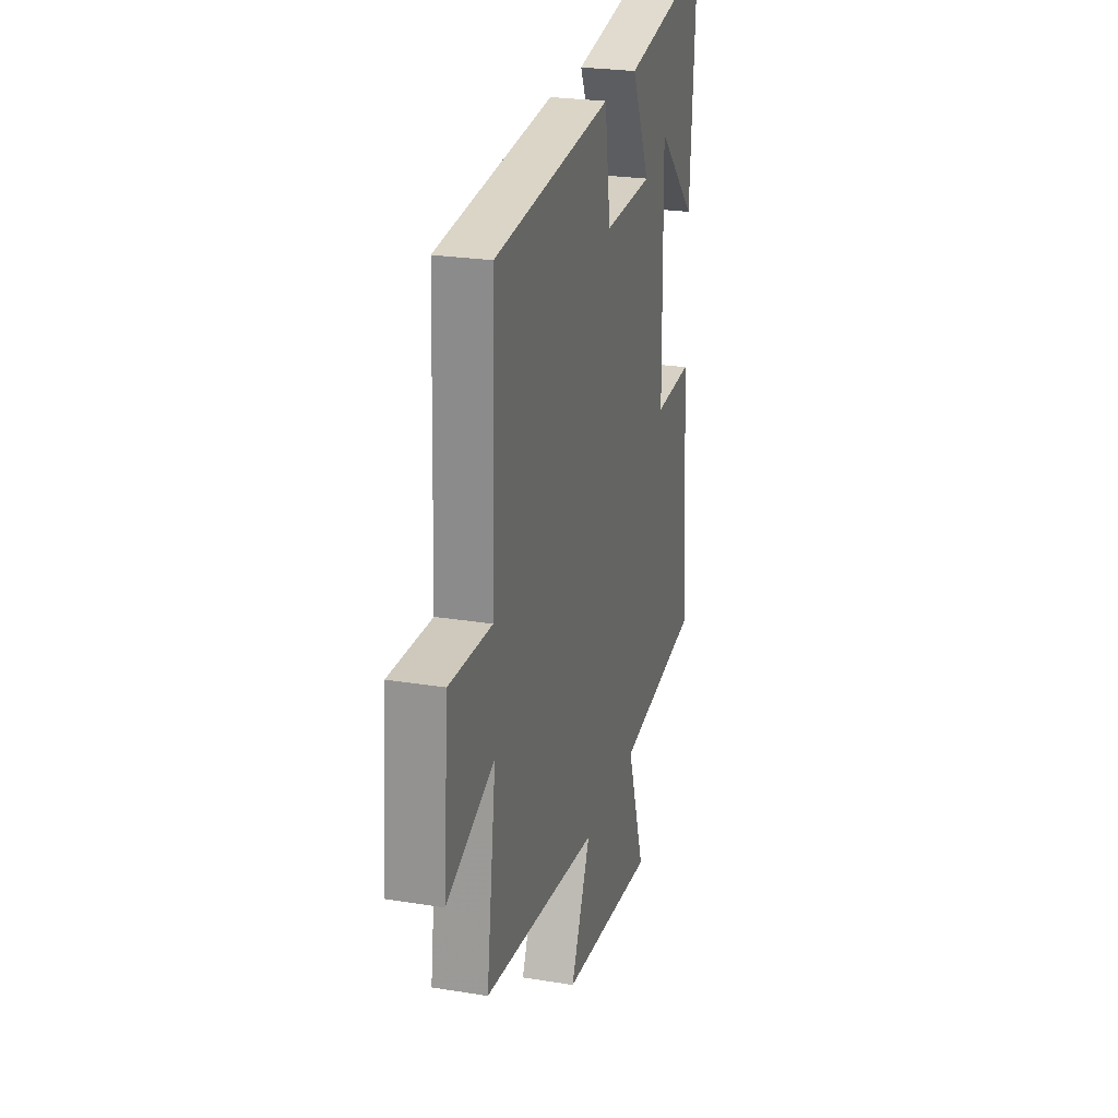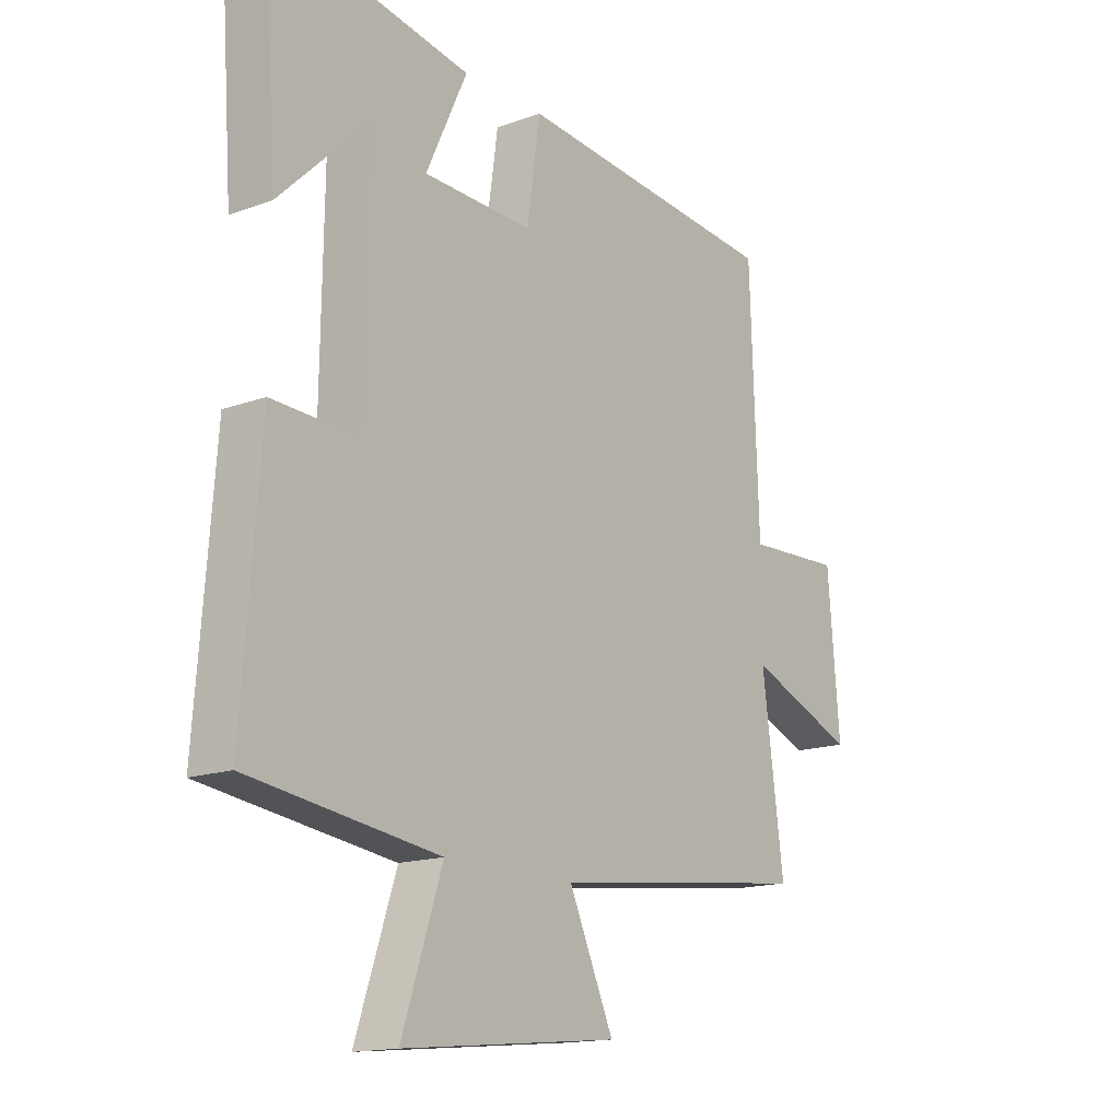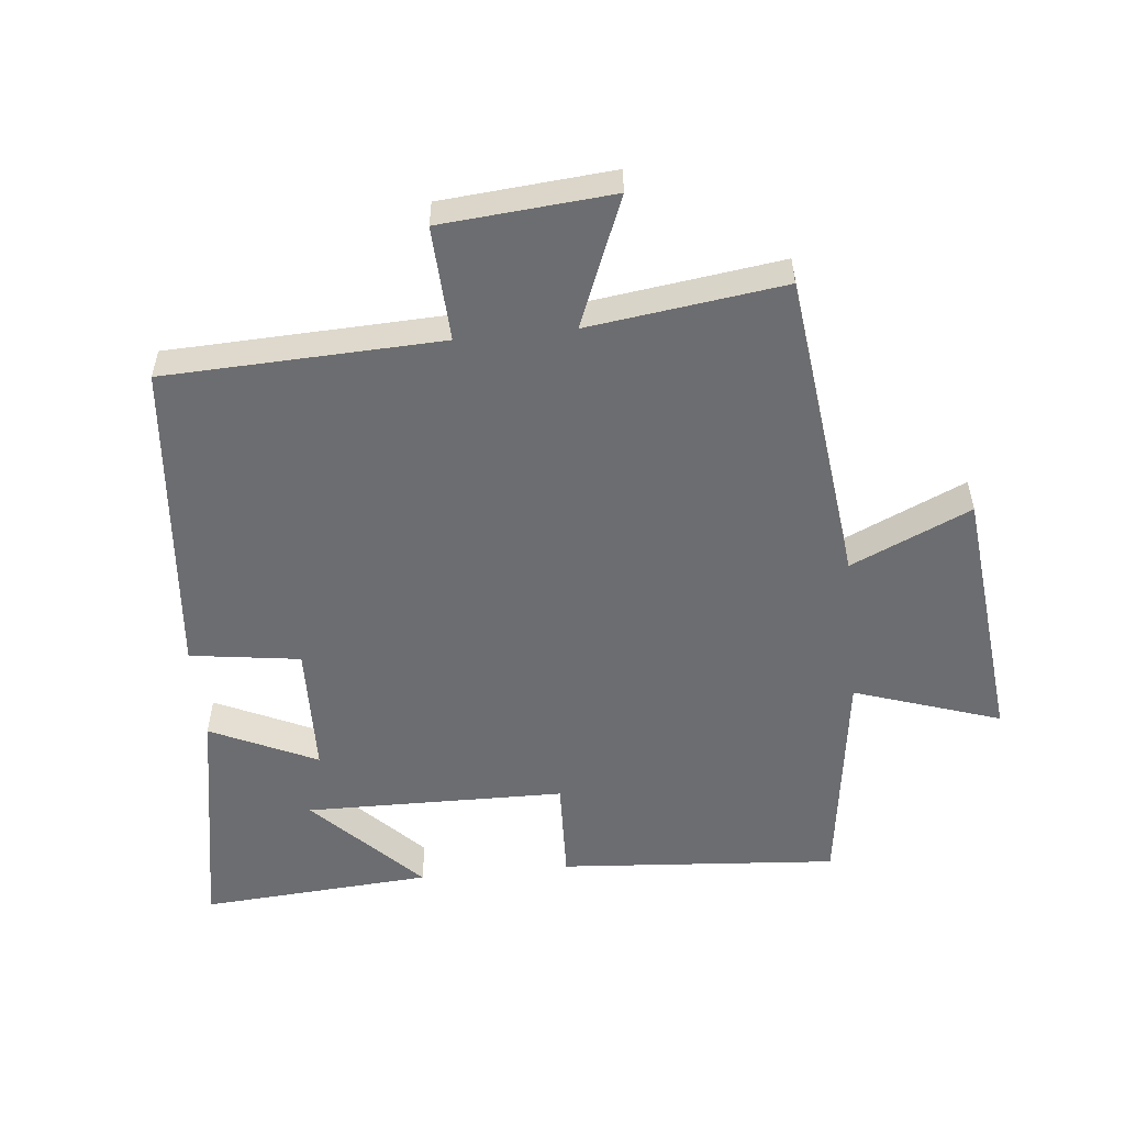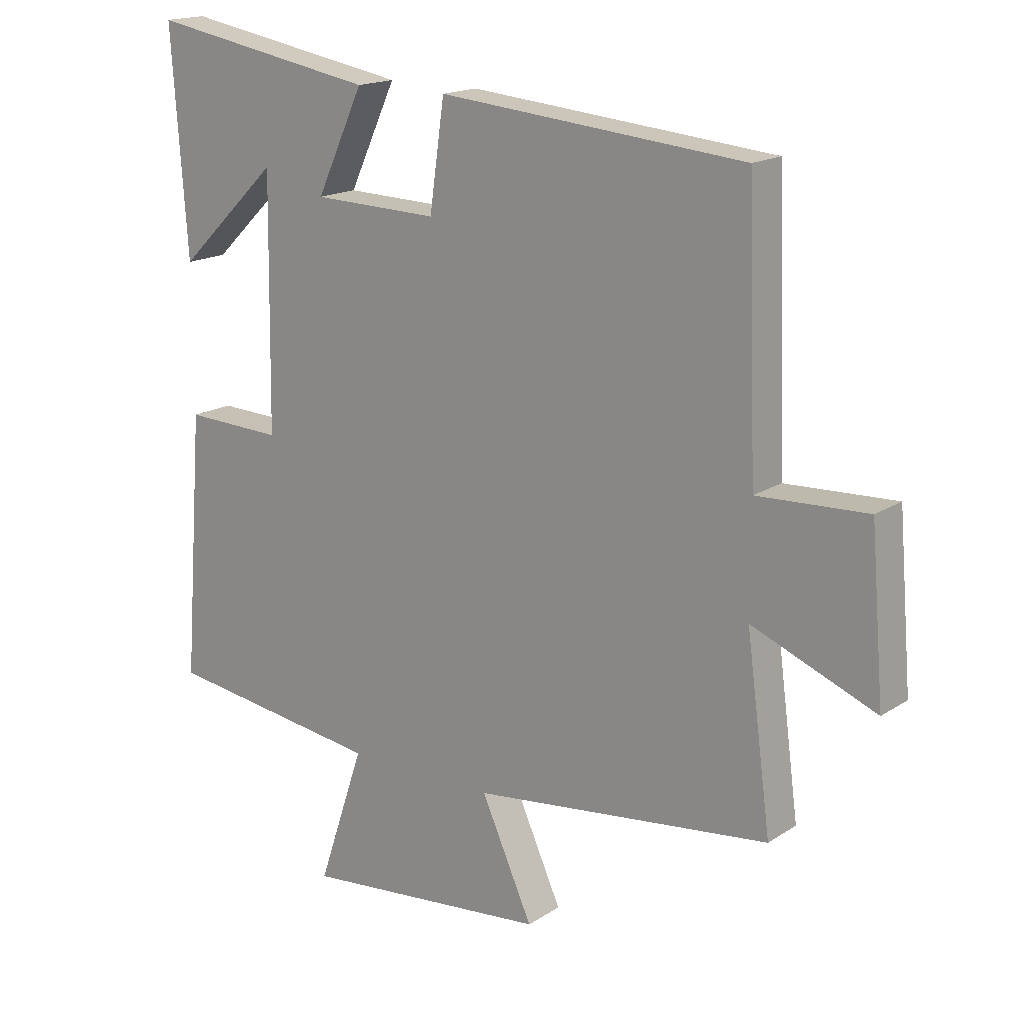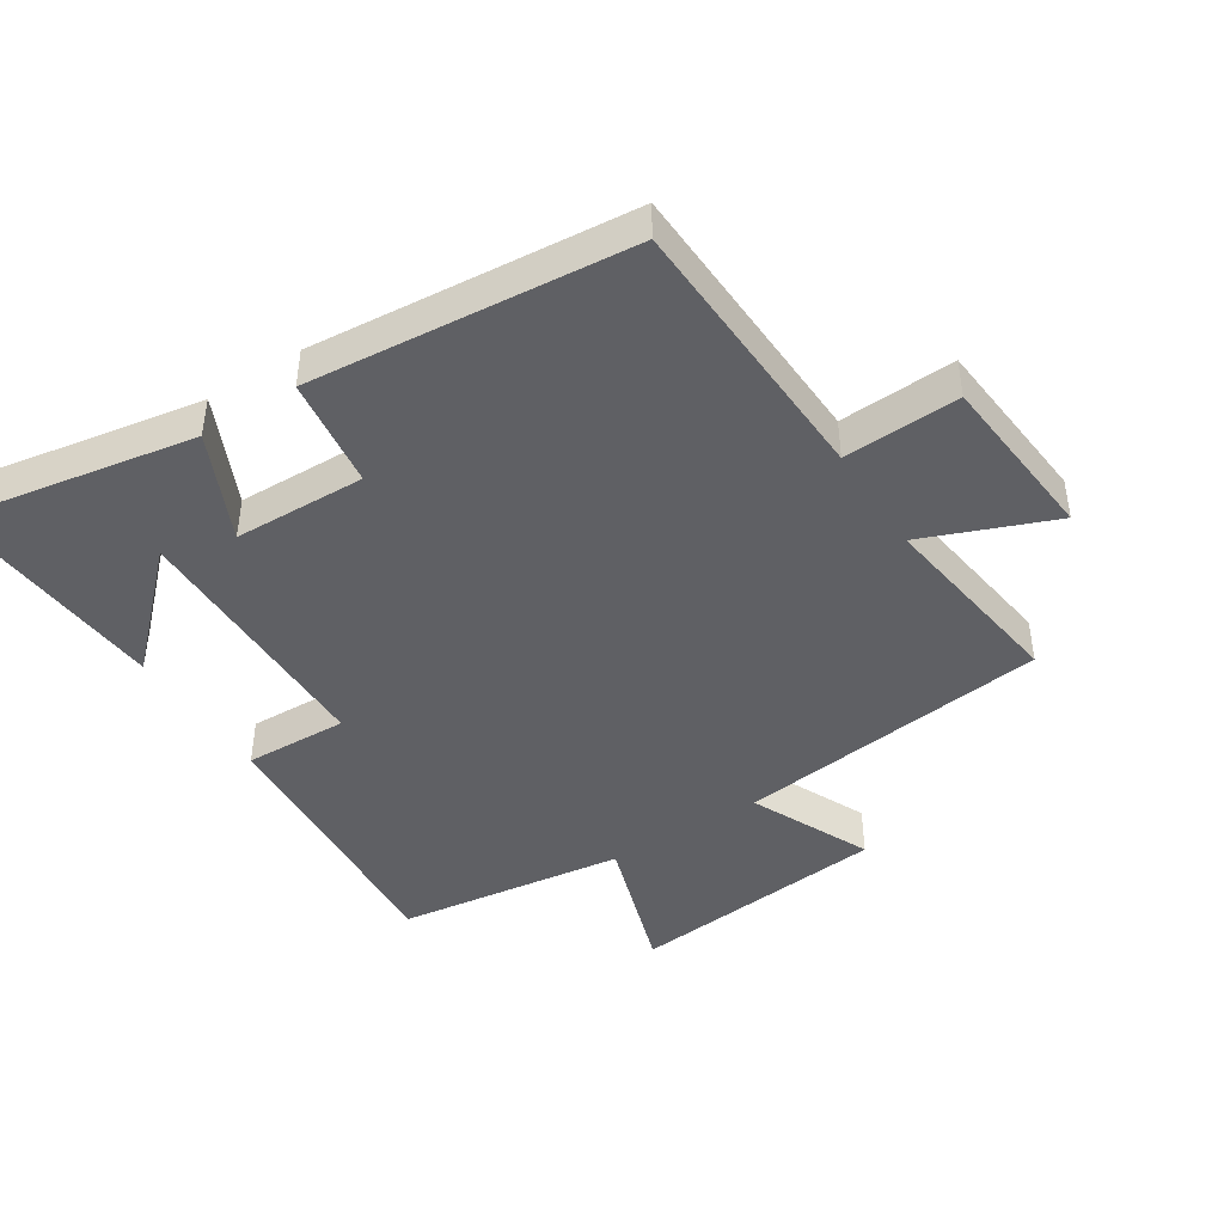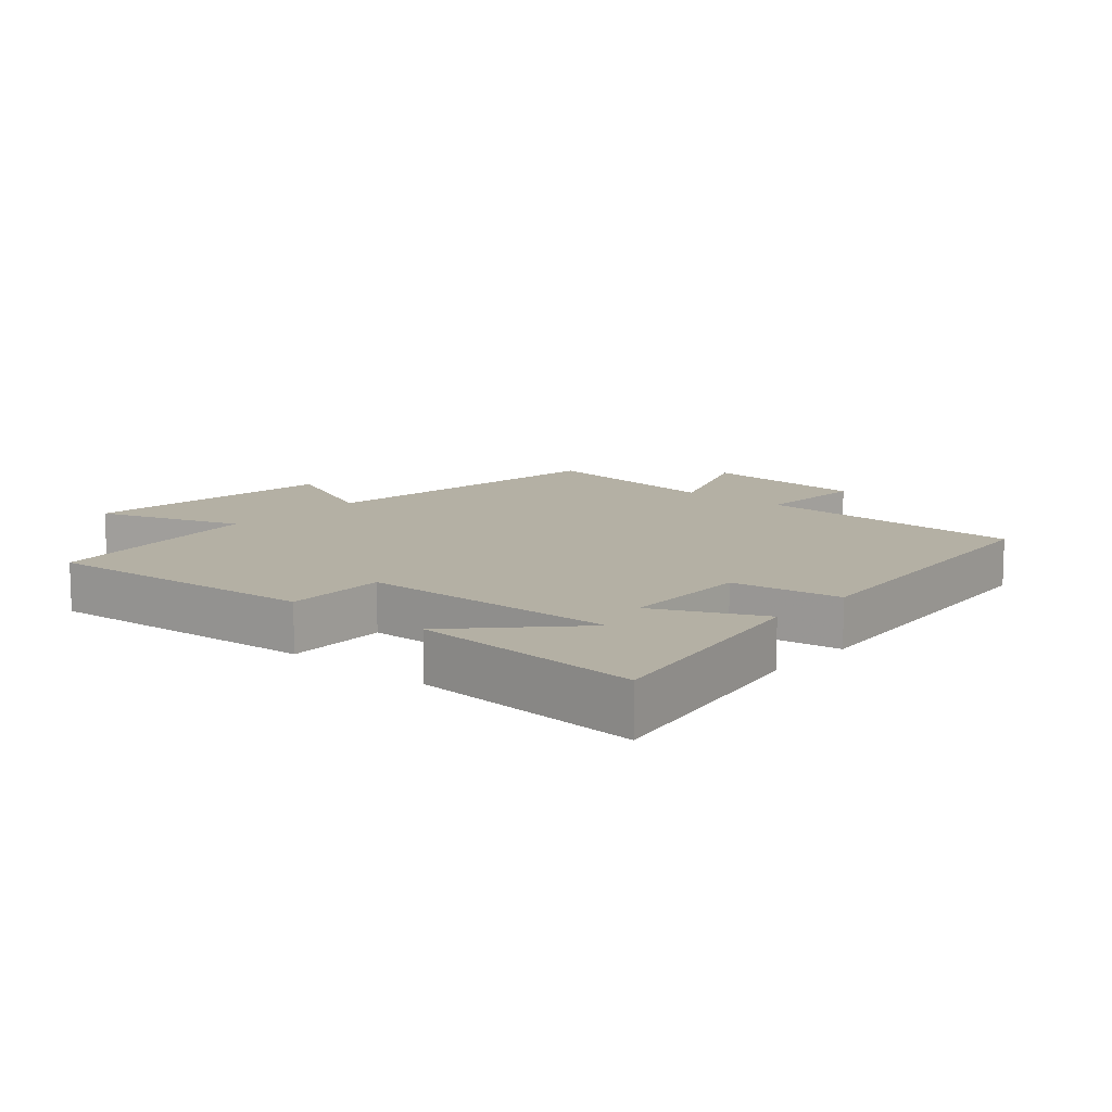
<metadata>
{"format":"obj","ext":"obj","renderer":"f3d","projection":"perspective","resolution":1024,"background":"white","views":[{"elev":24.7,"azim":105.0,"up":"+Z"},{"elev":-15.5,"azim":-52.6,"up":"+Z"},{"elev":-54.0,"azim":95.9,"up":"+Y"},{"elev":17.0,"azim":37.9,"up":"+Z"},{"elev":-43.9,"azim":32.9,"up":"+Y"},{"elev":11.4,"azim":-49.0,"up":"+Y"}]}
</metadata>
<code>
v -0.525 0.07 0.566
v -0.157 0.07 0.5
v -0.233 0.07 0.337
v -0.031 0.07 0.331
v -0.007 0.07 0.5
v 0.484 0.07 0.454
v 0.5 0.07 0.03
v 0.677 0.07 0.038
v 0.699 0.07 -0.224
v 0.5 0.07 -0.144
v 0.54 0.07 -0.443
v 0.059 0.07 -0.5
v 0.142 0.07 -0.684
v -0.258 0.07 -0.724
v -0.183 0.07 -0.5
v -0.533 0.07 -0.452
v -0.5 0.07 -0.025
v -0.342 0.07 -0.031
v -0.336 0.07 0.369
v -0.5 0.07 0.211
v -0.525 0 0.566
v -0.157 0 0.5
v -0.233 0 0.337
v -0.031 0 0.331
v -0.007 0 0.5
v 0.484 0 0.454
v 0.5 0 0.03
v 0.677 0 0.038
v 0.699 0 -0.224
v 0.5 0 -0.144
v 0.54 0 -0.443
v 0.059 0 -0.5
v 0.142 0 -0.684
v -0.258 0 -0.724
v -0.183 0 -0.5
v -0.533 0 -0.452
v -0.5 0 -0.025
v -0.342 0 -0.031
v -0.336 0 0.369
v -0.5 0 0.211
f 19 20 1
f 15 16 17 18
f 15 18 19
f 12 13 14 15
f 10 11 12 15
f 10 15 19
f 7 8 9 10
f 4 5 6 7
f 3 4 7 10
f 19 1 2 3
f 3 10 19
f 21 40 39
f 38 37 36 35
f 39 38 35
f 35 34 33 32
f 35 32 31 30
f 39 35 30
f 30 29 28 27
f 27 26 25 24
f 30 27 24 23
f 23 22 21 39
f 39 30 23
f 1 21 22 2
f 2 22 23 3
f 3 23 24 4
f 4 24 25 5
f 5 25 26 6
f 6 26 27 7
f 7 27 28 8
f 8 28 29 9
f 9 29 30 10
f 10 30 31 11
f 11 31 32 12
f 12 32 33 13
f 13 33 34 14
f 14 34 35 15
f 15 35 36 16
f 16 36 37 17
f 17 37 38 18
f 18 38 39 19
f 19 39 40 20
f 20 40 21 1

</code>
